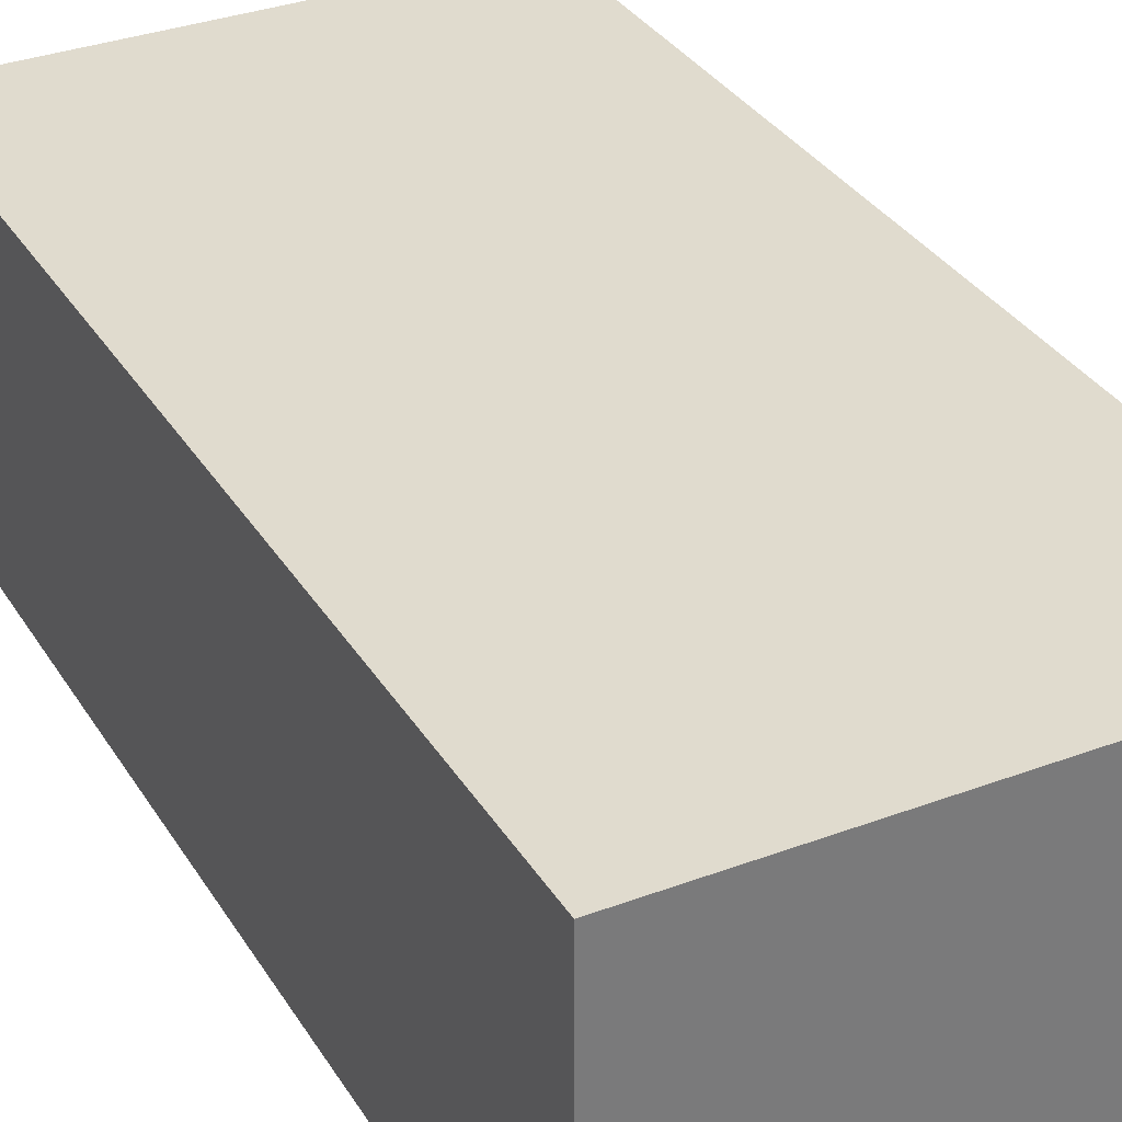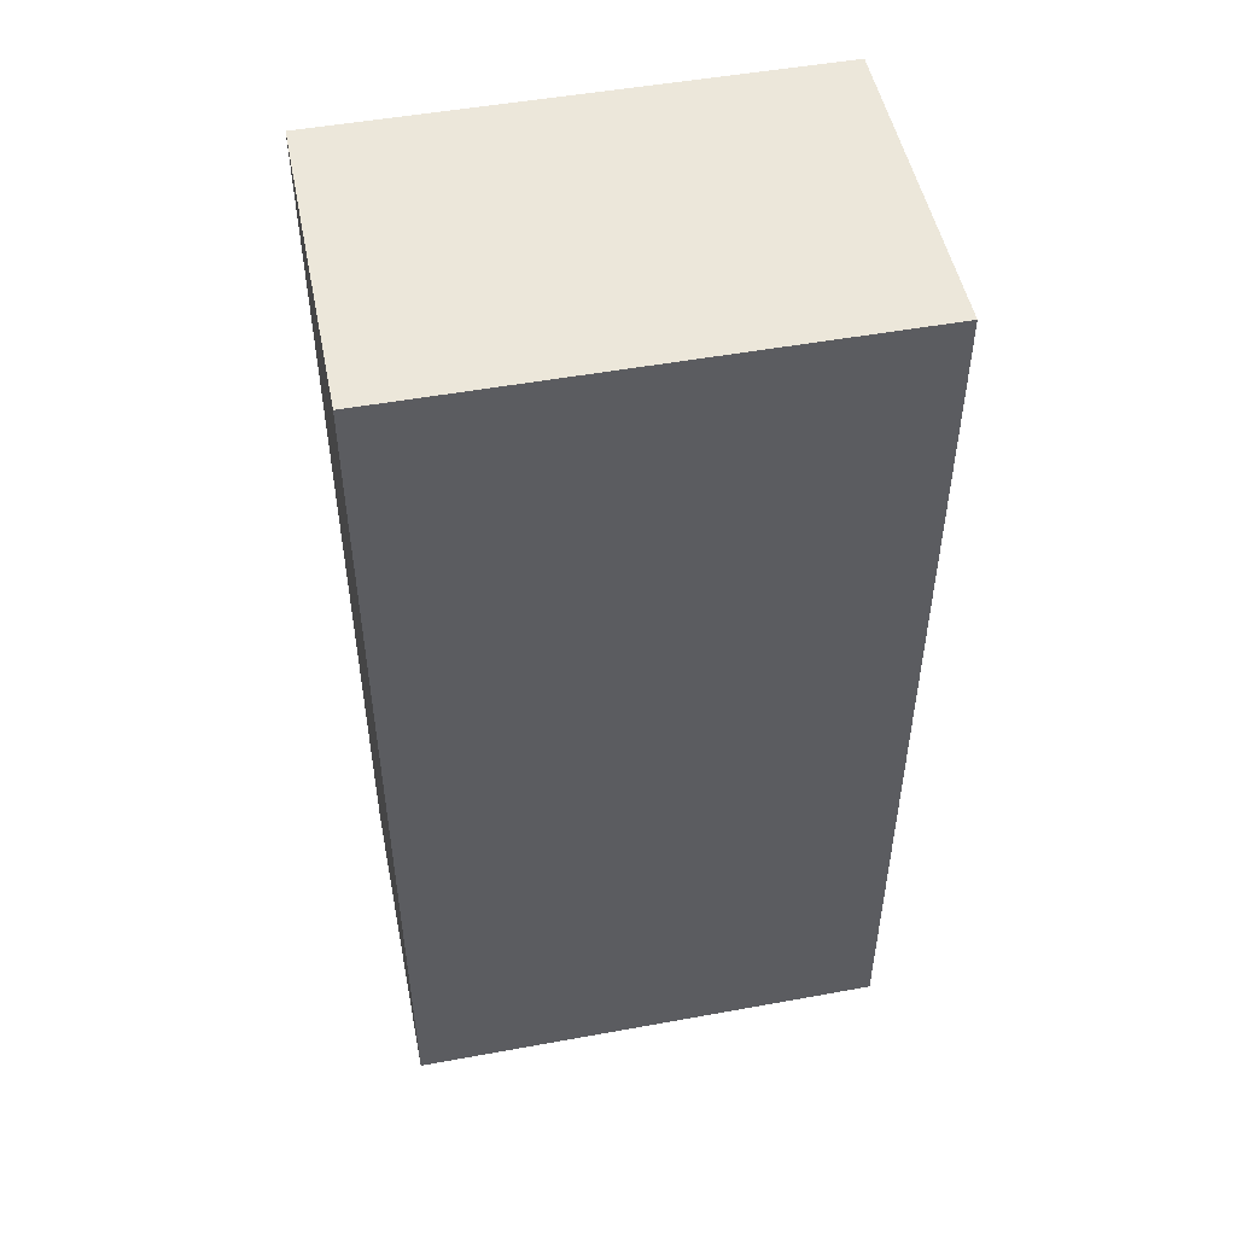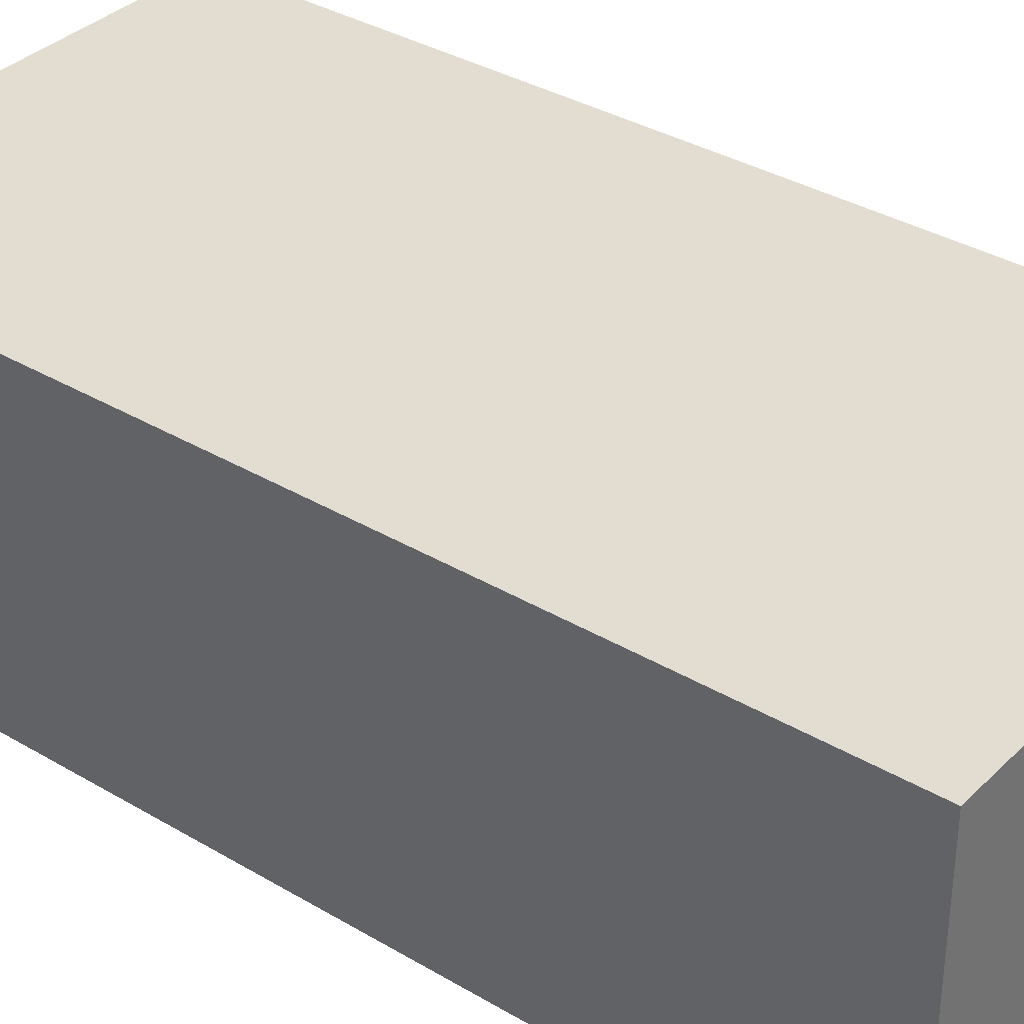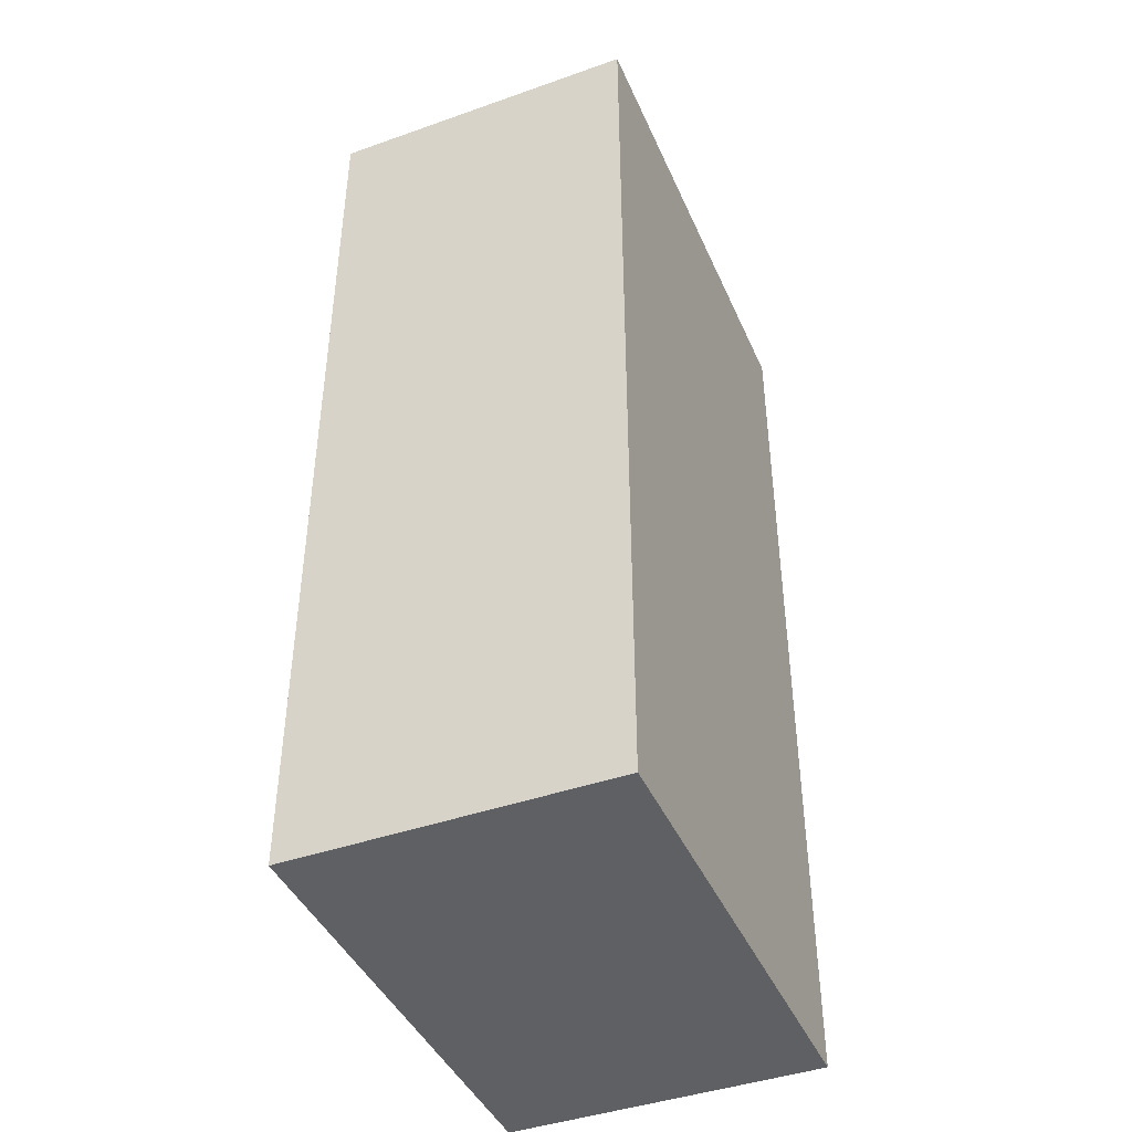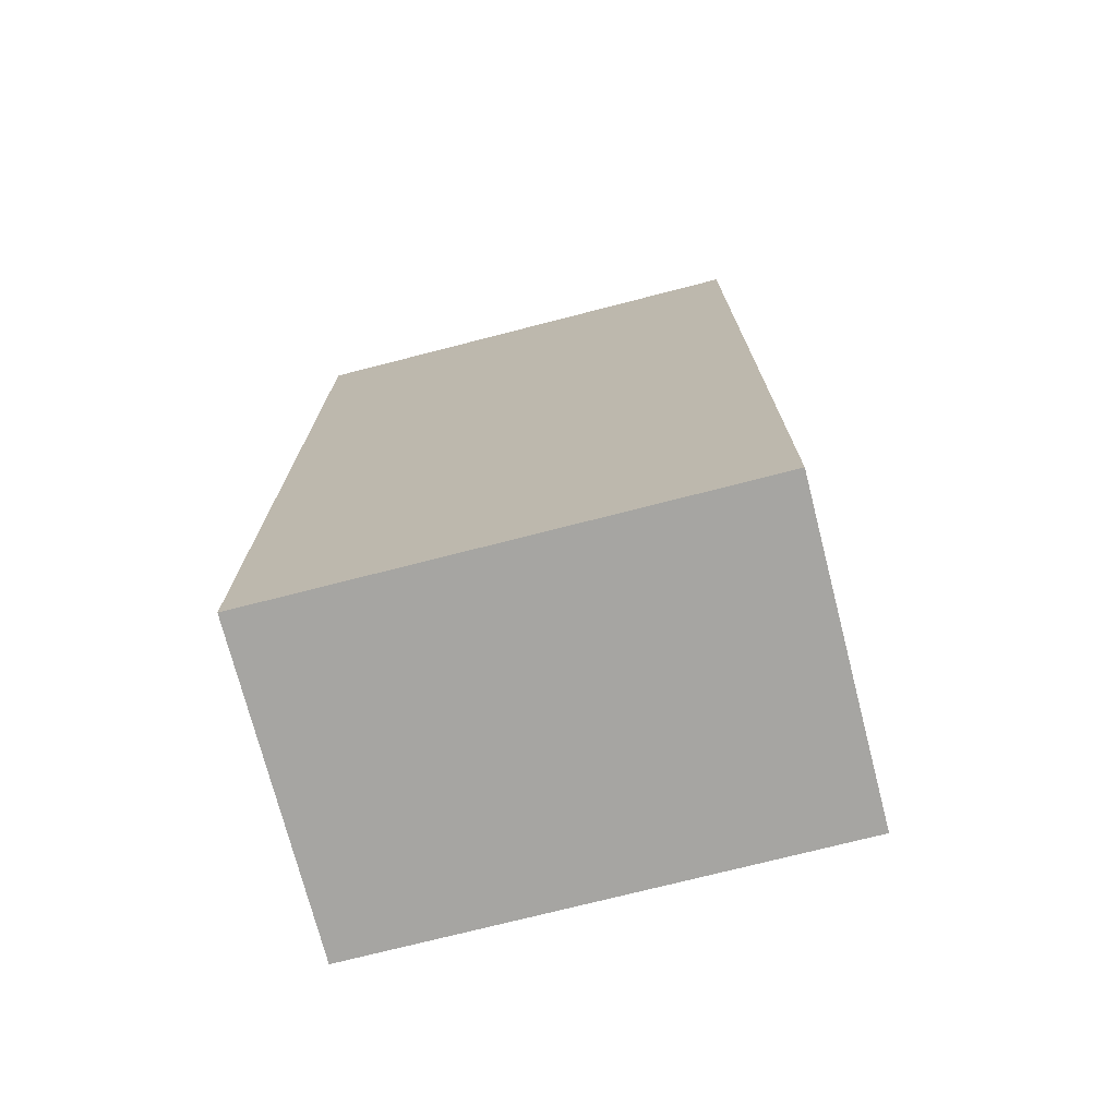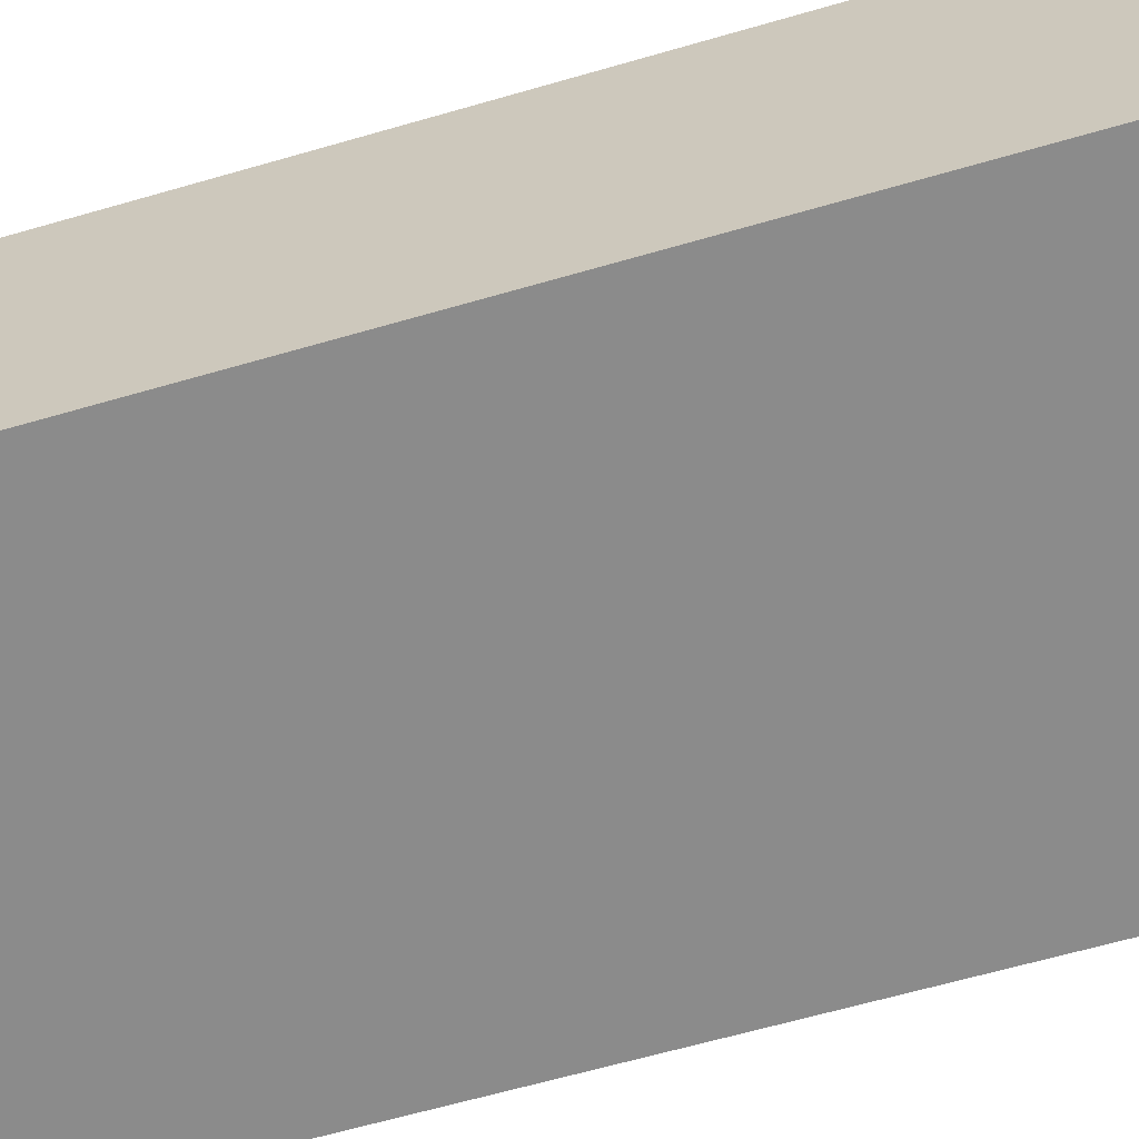
<metadata>
{"format":"obj","ext":"obj","renderer":"f3d","projection":"perspective","resolution":1024,"background":"white","views":[{"elev":33.4,"azim":152.8,"up":"+Y"},{"elev":50.4,"azim":-11.3,"up":"+Z"},{"elev":35.3,"azim":-51.8,"up":"+Y"},{"elev":-43.0,"azim":-67.3,"up":"+Z"},{"elev":-73.7,"azim":14.4,"up":"+Z"},{"elev":-63.8,"azim":106.3,"up":"+Y"}]}
</metadata>
<code>
v 872 -512 96
v 920 -480 96
v 872 -480 96
v 920 -512 96
v 872 -480 0
v 920 -512 0
v 872 -512 0
v 920 -480 0
f 1 2 3
f 1 4 2
f 5 6 7
f 5 8 6
f 1 5 7
f 1 3 5
f 2 6 8
f 2 4 6
f 4 7 6
f 4 1 7
f 3 8 5
f 3 2 8

</code>
